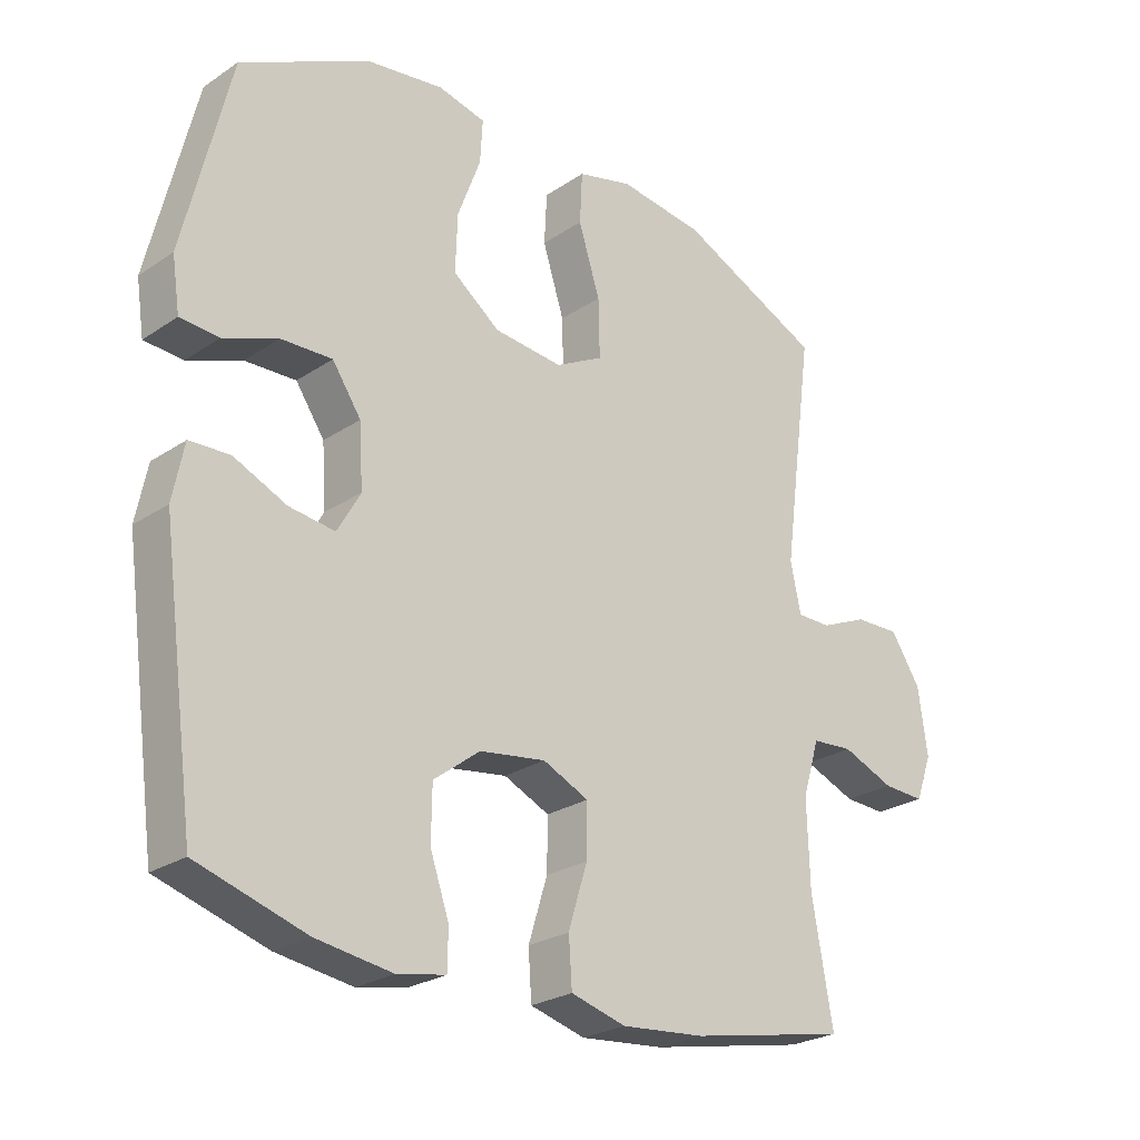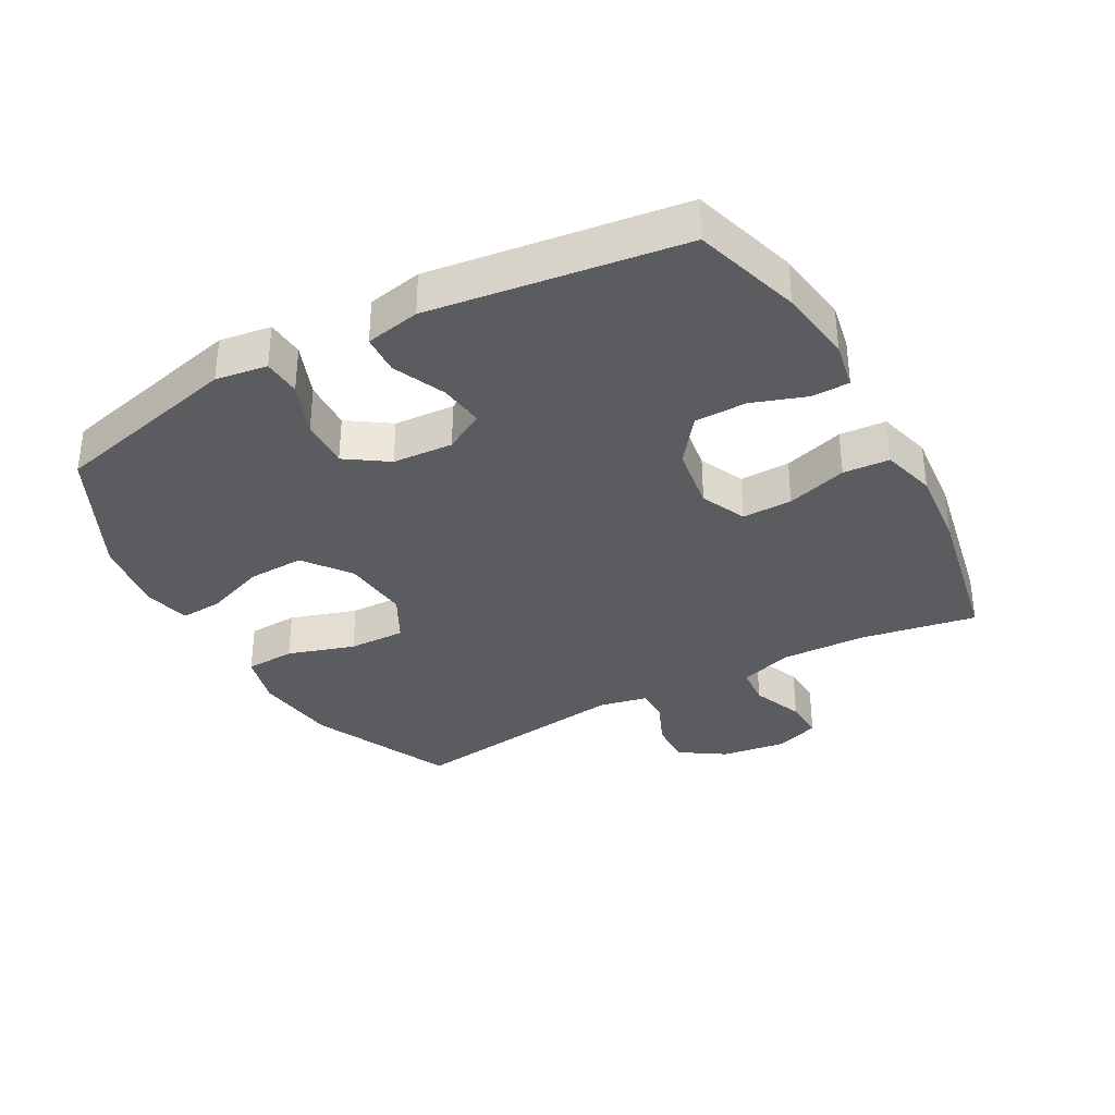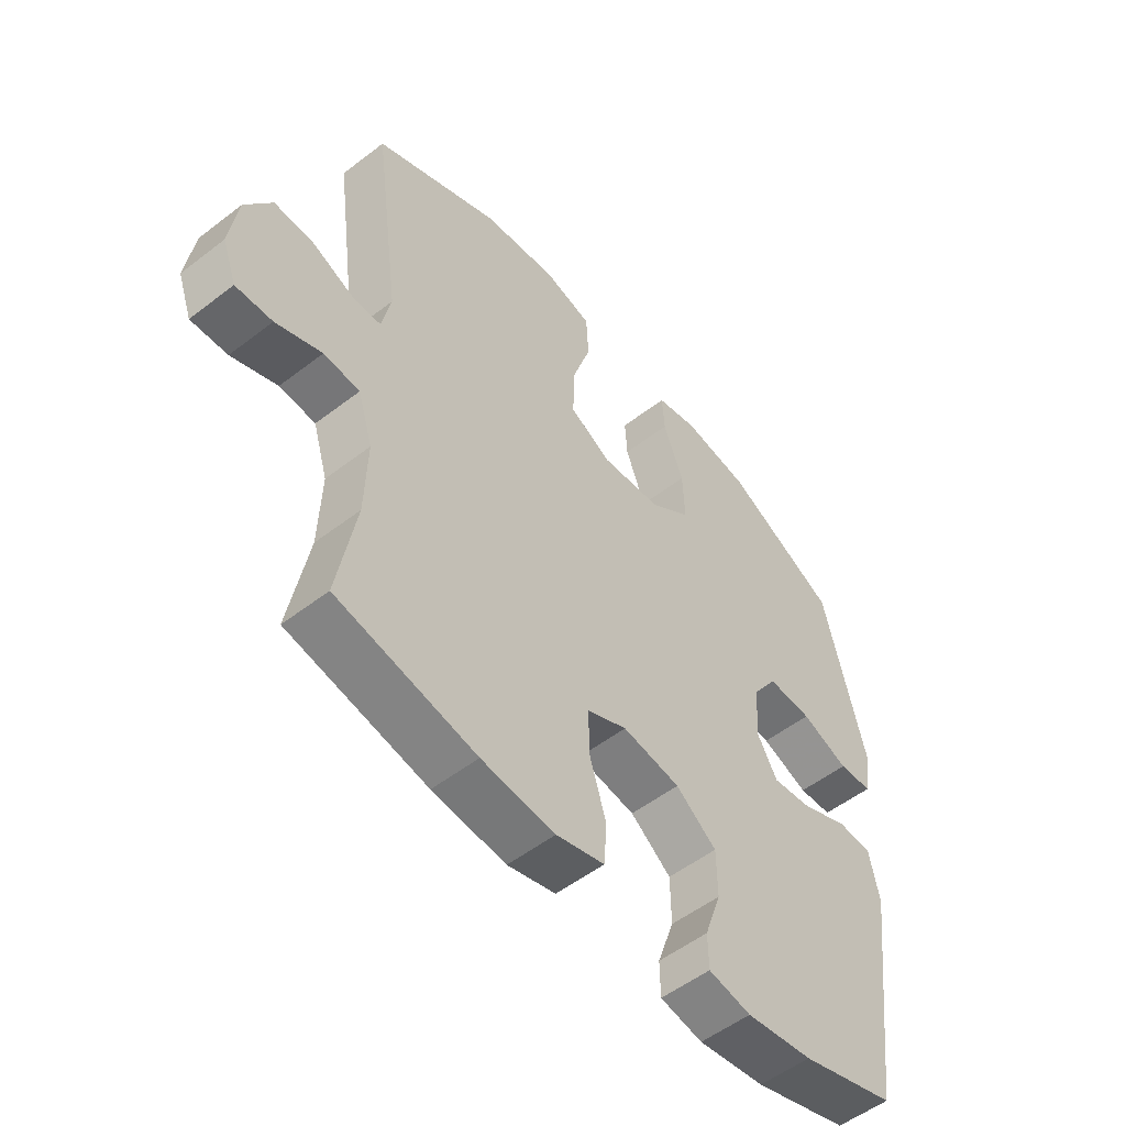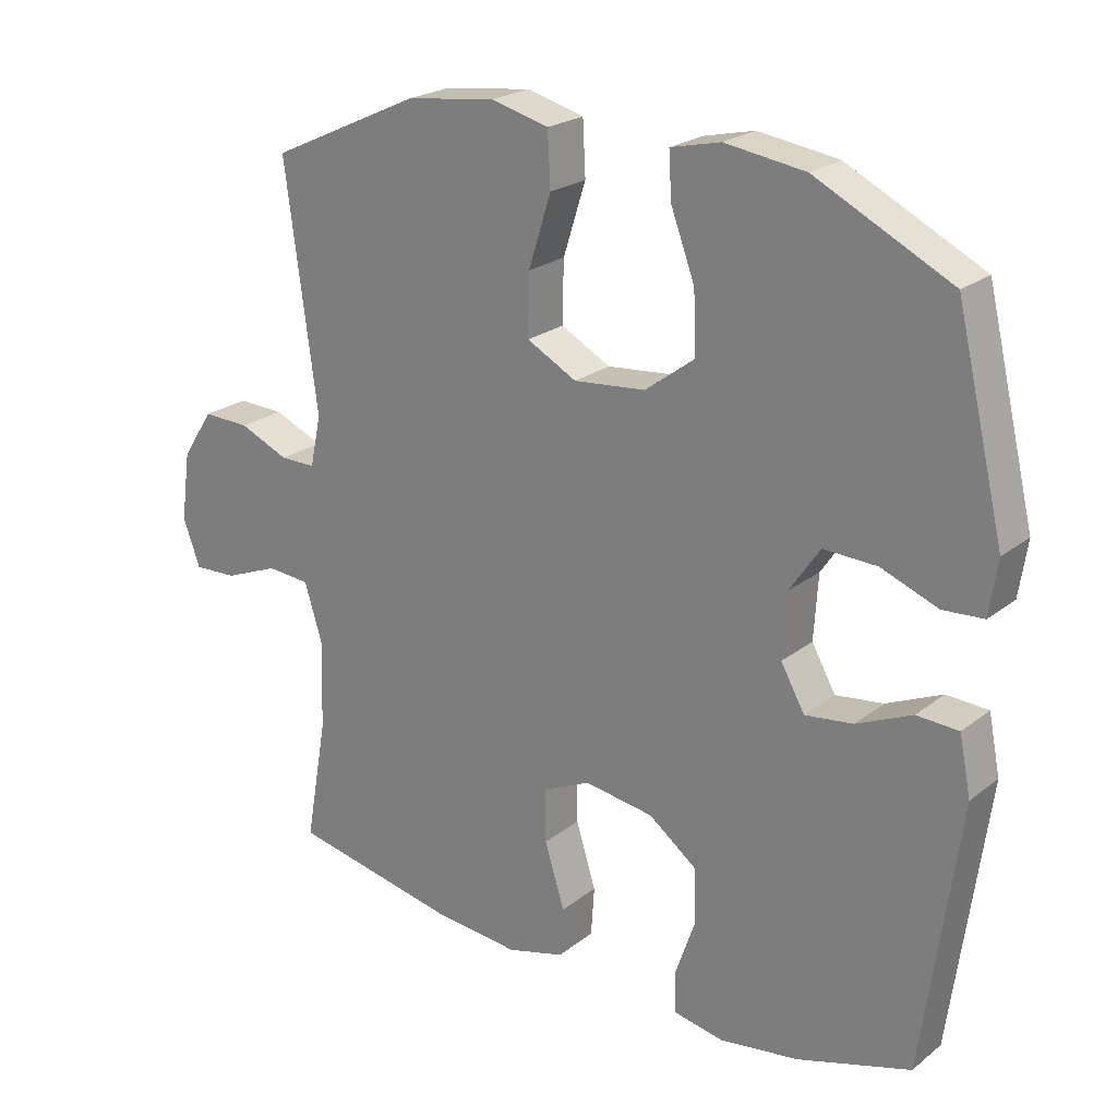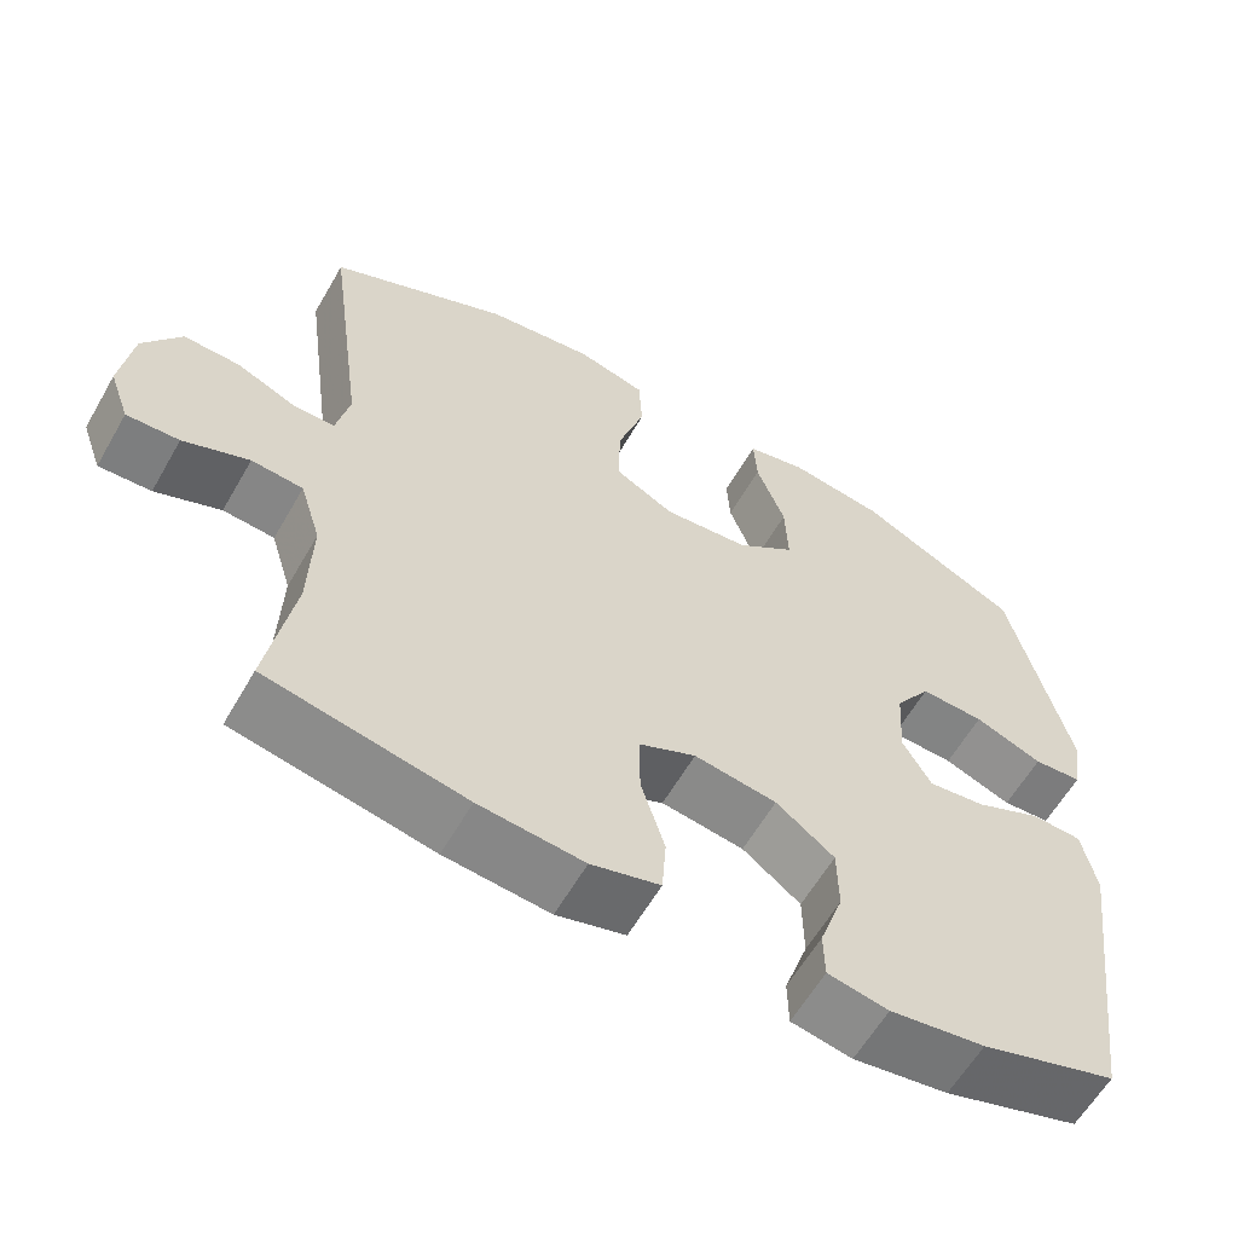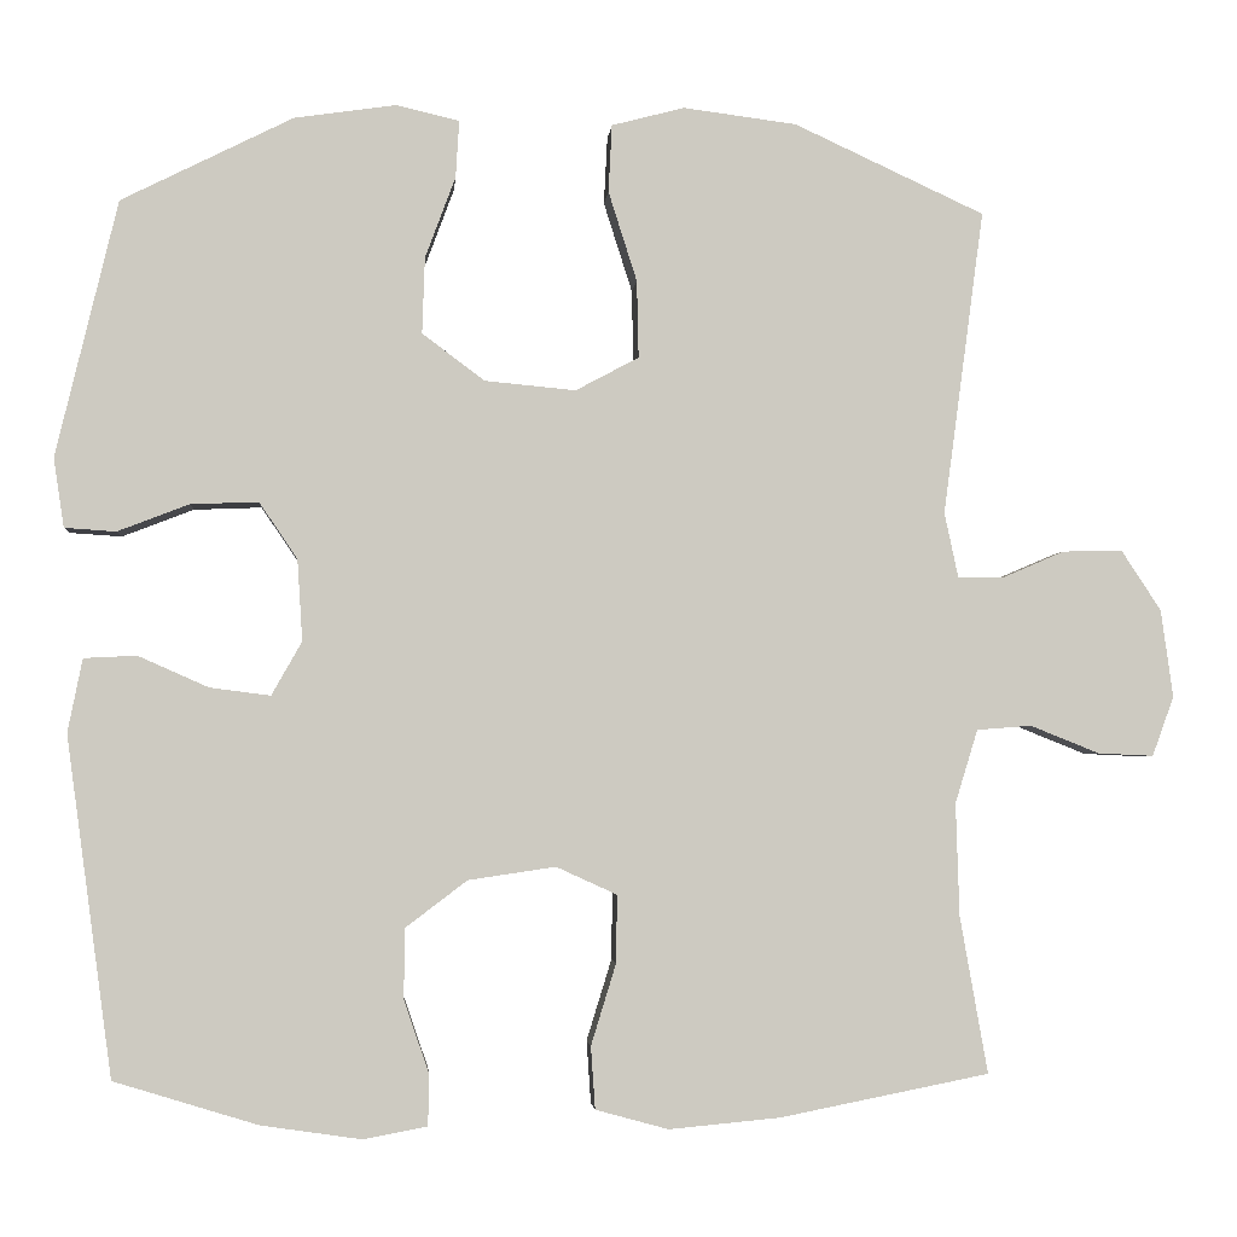
<metadata>
{"format":"obj","ext":"obj","renderer":"f3d","projection":"perspective","resolution":1024,"background":"white","views":[{"elev":-25.2,"azim":137.0,"up":"+Z"},{"elev":-34.6,"azim":118.9,"up":"+Y"},{"elev":-53.7,"azim":-50.6,"up":"+Z"},{"elev":22.7,"azim":37.4,"up":"+Z"},{"elev":-60.4,"azim":-29.8,"up":"+Z"},{"elev":-3.1,"azim":175.4,"up":"+Z"}]}
</metadata>
<code>
v -0.5 0.07 -0.5
v -0.468 0.07 -0.319
v -0.464 0.07 -0.189
v -0.49 0.07 -0.104
v -0.553 0.07 -0.099
v -0.633 0.07 -0.131
v -0.697 0.07 -0.134
v -0.722 0.07 -0.065
v -0.708 0.07 0.036
v -0.662 0.07 0.106
v -0.593 0.07 0.104
v -0.521 0.07 0.073
v -0.469 0.07 0.073
v -0.453 0.07 0.148
v -0.5 0.07 0.5
v -0.28 0.07 0.602
v -0.149 0.07 0.619
v -0.065 0.07 0.597
v -0.061 0.07 0.519
v -0.094 0.07 0.415
v -0.096 0.07 0.326
v -0.023 0.07 0.287
v 0.082 0.07 0.297
v 0.154 0.07 0.351
v 0.151 0.07 0.439
v 0.116 0.07 0.533
v 0.112 0.07 0.599
v 0.185 0.07 0.616
v 0.302 0.07 0.599
v 0.5 0.07 0.5
v 0.571 0.07 0.204
v 0.559 0.07 0.124
v 0.5 0.07 0.12
v 0.417 0.07 0.152
v 0.339 0.07 0.155
v 0.295 0.07 0.09
v 0.289 0.07 -0.004
v 0.324 0.07 -0.066
v 0.394 0.07 -0.057
v 0.475 0.07 -0.021
v 0.536 0.07 -0.024
v 0.553 0.07 -0.109
v 0.5 0.07 -0.5
v 0.334 0.07 -0.551
v 0.218 0.07 -0.568
v 0.144 0.07 -0.554
v 0.143 0.07 -0.495
v 0.172 0.07 -0.411
v 0.171 0.07 -0.33
v 0.1 0.07 -0.276
v -0.001 0.07 -0.261
v -0.071 0.07 -0.293
v -0.07 0.07 -0.371
v -0.041 0.07 -0.465
v -0.046 0.07 -0.537
v -0.13 0.07 -0.56
v -0.258 0.07 -0.548
v -0.5 0 -0.5
v -0.468 0 -0.319
v -0.464 0 -0.189
v -0.49 0 -0.104
v -0.553 0 -0.099
v -0.633 0 -0.131
v -0.697 0 -0.134
v -0.722 0 -0.065
v -0.708 0 0.036
v -0.662 0 0.106
v -0.593 0 0.104
v -0.521 0 0.073
v -0.469 0 0.073
v -0.453 0 0.148
v -0.5 0 0.5
v -0.28 0 0.602
v -0.149 0 0.619
v -0.065 0 0.597
v -0.061 0 0.519
v -0.094 0 0.415
v -0.096 0 0.326
v -0.023 0 0.287
v 0.082 0 0.297
v 0.154 0 0.351
v 0.151 0 0.439
v 0.116 0 0.533
v 0.112 0 0.599
v 0.185 0 0.616
v 0.302 0 0.599
v 0.5 0 0.5
v 0.571 0 0.204
v 0.559 0 0.124
v 0.5 0 0.12
v 0.417 0 0.152
v 0.339 0 0.155
v 0.295 0 0.09
v 0.289 0 -0.004
v 0.324 0 -0.066
v 0.394 0 -0.057
v 0.475 0 -0.021
v 0.536 0 -0.024
v 0.553 0 -0.109
v 0.5 0 -0.5
v 0.334 0 -0.551
v 0.218 0 -0.568
v 0.144 0 -0.554
v 0.143 0 -0.495
v 0.172 0 -0.411
v 0.171 0 -0.33
v 0.1 0 -0.276
v -0.001 0 -0.261
v -0.071 0 -0.293
v -0.07 0 -0.371
v -0.041 0 -0.465
v -0.046 0 -0.537
v -0.13 0 -0.56
v -0.258 0 -0.548
f 57 1 2
f 56 57 2
f 55 56 2
f 54 55 2
f 53 54 2
f 52 53 2 3
f 51 52 3 4
f 50 51 4
f 46 47 48
f 45 46 48
f 44 45 48
f 43 44 48
f 42 43 48
f 41 42 48
f 40 41 48
f 39 40 48
f 38 39 48 49
f 37 38 49 50
f 32 33 34
f 31 32 34
f 30 31 34
f 29 30 34
f 28 29 34
f 27 28 34
f 26 27 34
f 25 26 34
f 24 25 34 35
f 23 24 35 36
f 18 19 20
f 17 18 20
f 16 17 20
f 15 16 20
f 14 15 20
f 13 14 20 21
f 10 11 12
f 9 10 12
f 8 9 12
f 7 8 12
f 6 7 12
f 5 6 12
f 4 5 12 13
f 50 4 13
f 37 50 13
f 36 37 13
f 23 36 13
f 22 23 13
f 13 21 22
f 59 58 114
f 59 114 113
f 59 113 112
f 59 112 111
f 59 111 110
f 60 59 110 109
f 61 60 109 108
f 61 108 107
f 105 104 103
f 105 103 102
f 105 102 101
f 105 101 100
f 105 100 99
f 105 99 98
f 105 98 97
f 105 97 96
f 106 105 96 95
f 107 106 95 94
f 91 90 89
f 91 89 88
f 91 88 87
f 91 87 86
f 91 86 85
f 91 85 84
f 91 84 83
f 91 83 82
f 92 91 82 81
f 93 92 81 80
f 77 76 75
f 77 75 74
f 77 74 73
f 77 73 72
f 77 72 71
f 78 77 71 70
f 69 68 67
f 69 67 66
f 69 66 65
f 69 65 64
f 69 64 63
f 69 63 62
f 70 69 62 61
f 70 61 107
f 70 107 94
f 70 94 93
f 70 93 80
f 70 80 79
f 79 78 70
f 1 58 59 2
f 2 59 60 3
f 3 60 61 4
f 4 61 62 5
f 5 62 63 6
f 6 63 64 7
f 7 64 65 8
f 8 65 66 9
f 9 66 67 10
f 10 67 68 11
f 11 68 69 12
f 12 69 70 13
f 13 70 71 14
f 14 71 72 15
f 15 72 73 16
f 16 73 74 17
f 17 74 75 18
f 18 75 76 19
f 19 76 77 20
f 20 77 78 21
f 21 78 79 22
f 22 79 80 23
f 23 80 81 24
f 24 81 82 25
f 25 82 83 26
f 26 83 84 27
f 27 84 85 28
f 28 85 86 29
f 29 86 87 30
f 30 87 88 31
f 31 88 89 32
f 32 89 90 33
f 33 90 91 34
f 34 91 92 35
f 35 92 93 36
f 36 93 94 37
f 37 94 95 38
f 38 95 96 39
f 39 96 97 40
f 40 97 98 41
f 41 98 99 42
f 42 99 100 43
f 43 100 101 44
f 44 101 102 45
f 45 102 103 46
f 46 103 104 47
f 47 104 105 48
f 48 105 106 49
f 49 106 107 50
f 50 107 108 51
f 51 108 109 52
f 52 109 110 53
f 53 110 111 54
f 54 111 112 55
f 55 112 113 56
f 56 113 114 57
f 57 114 58 1

</code>
